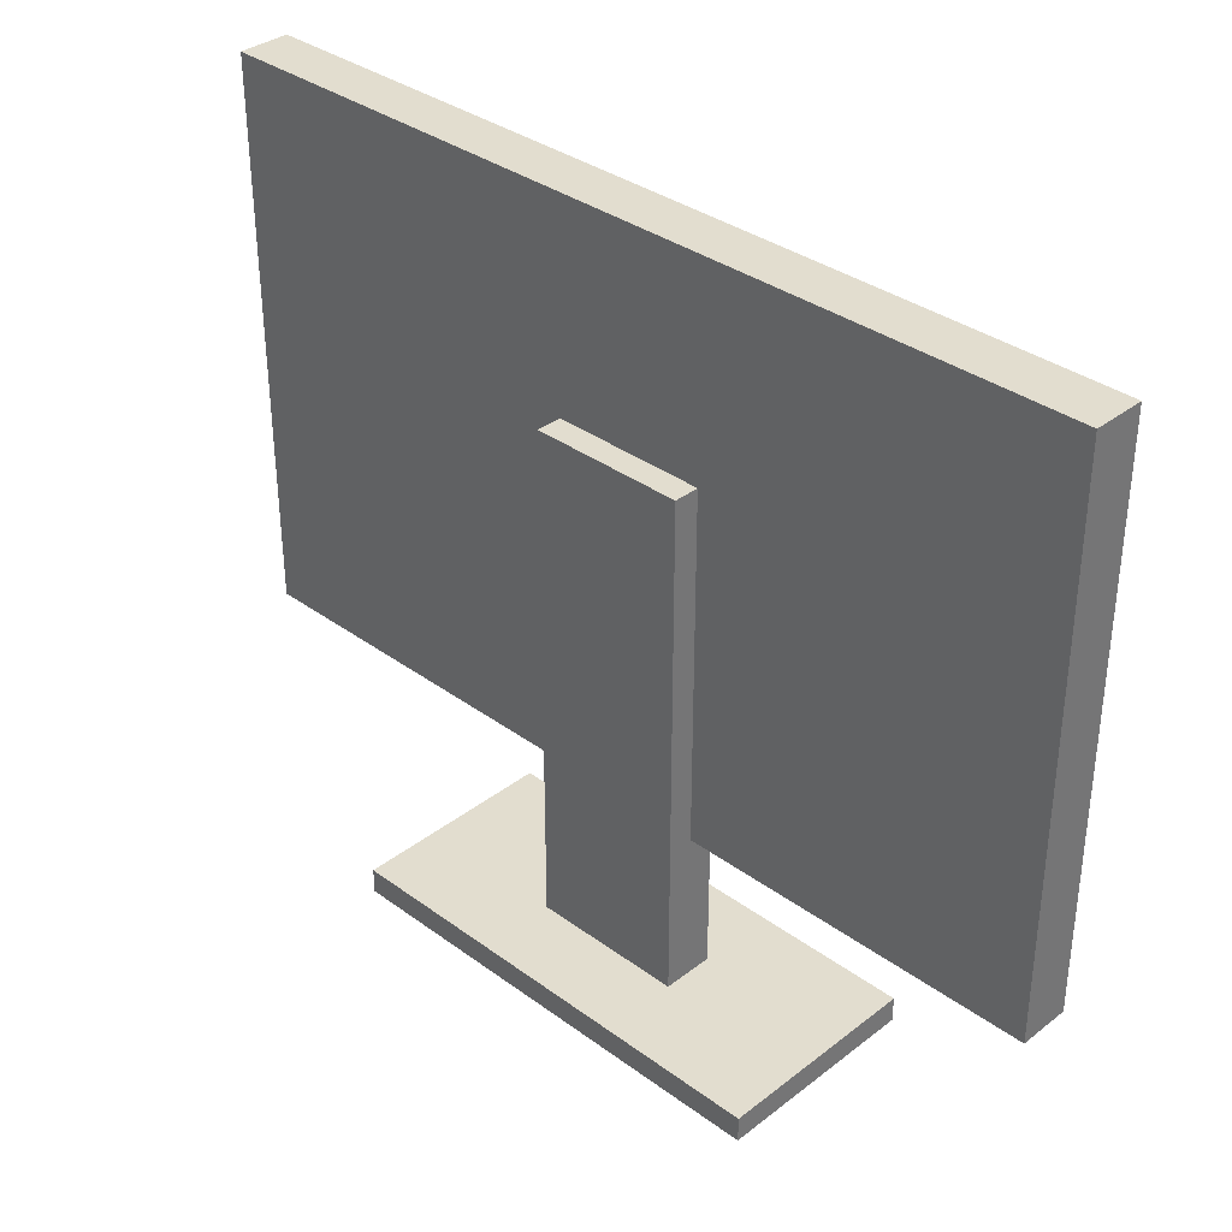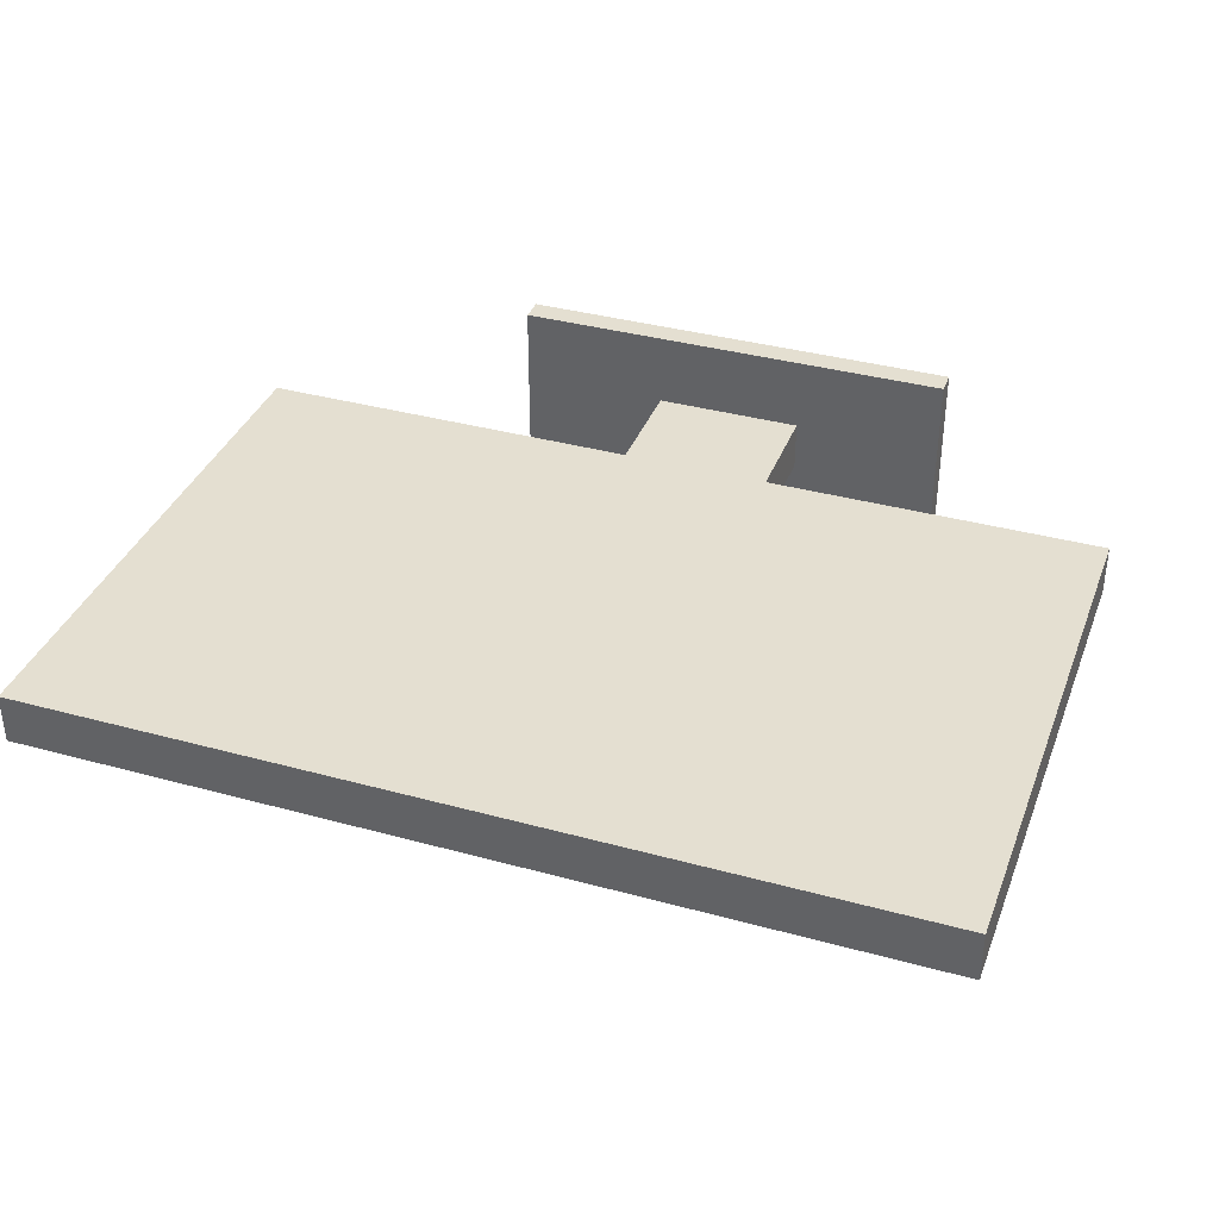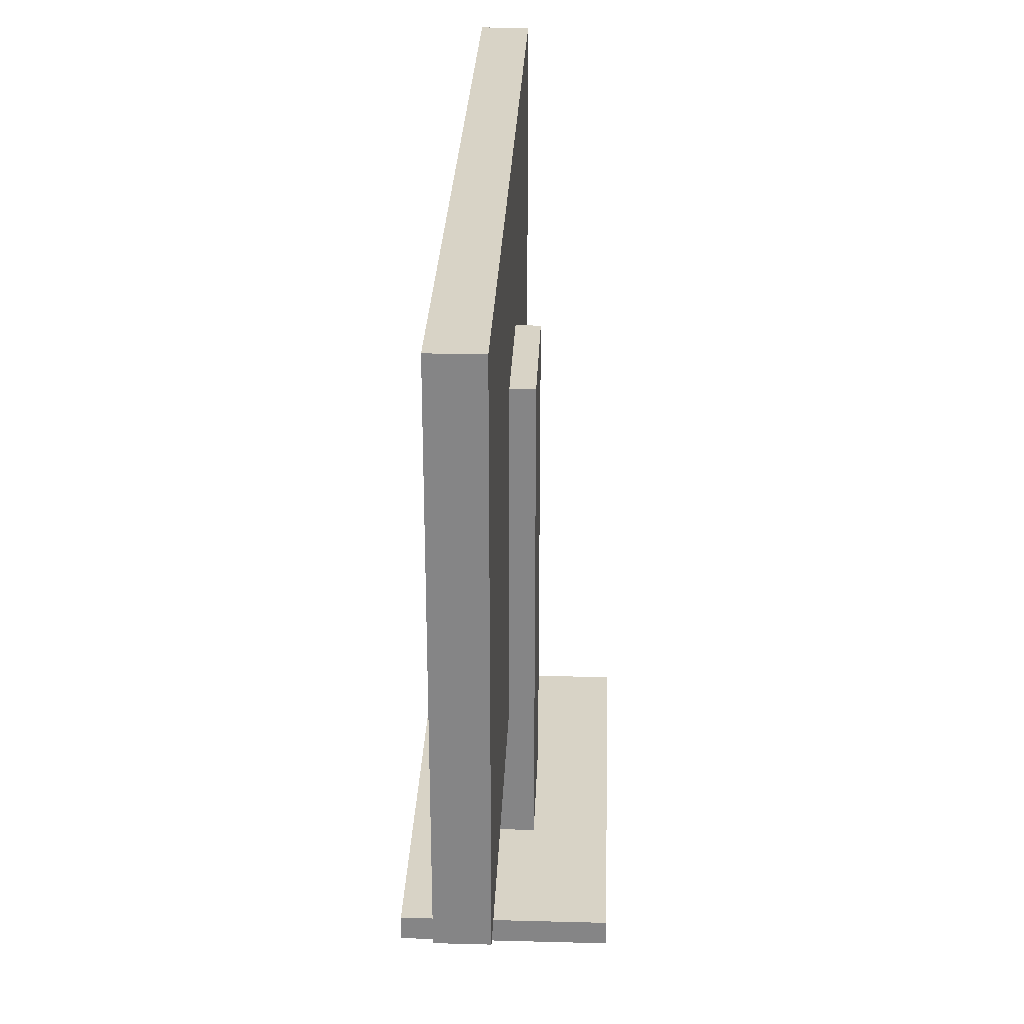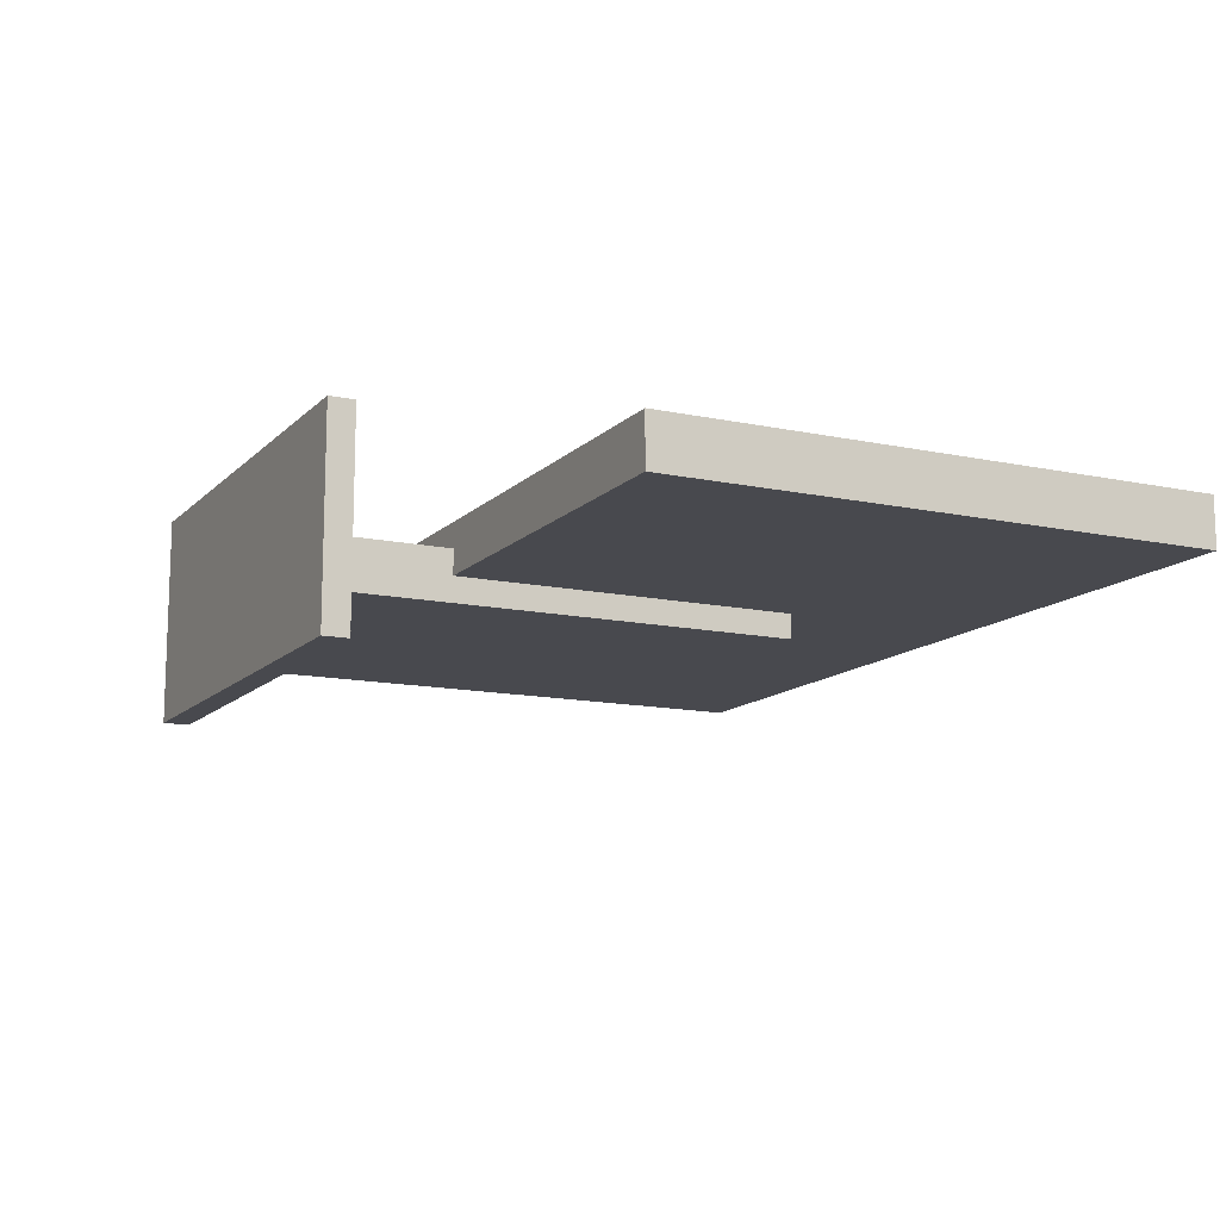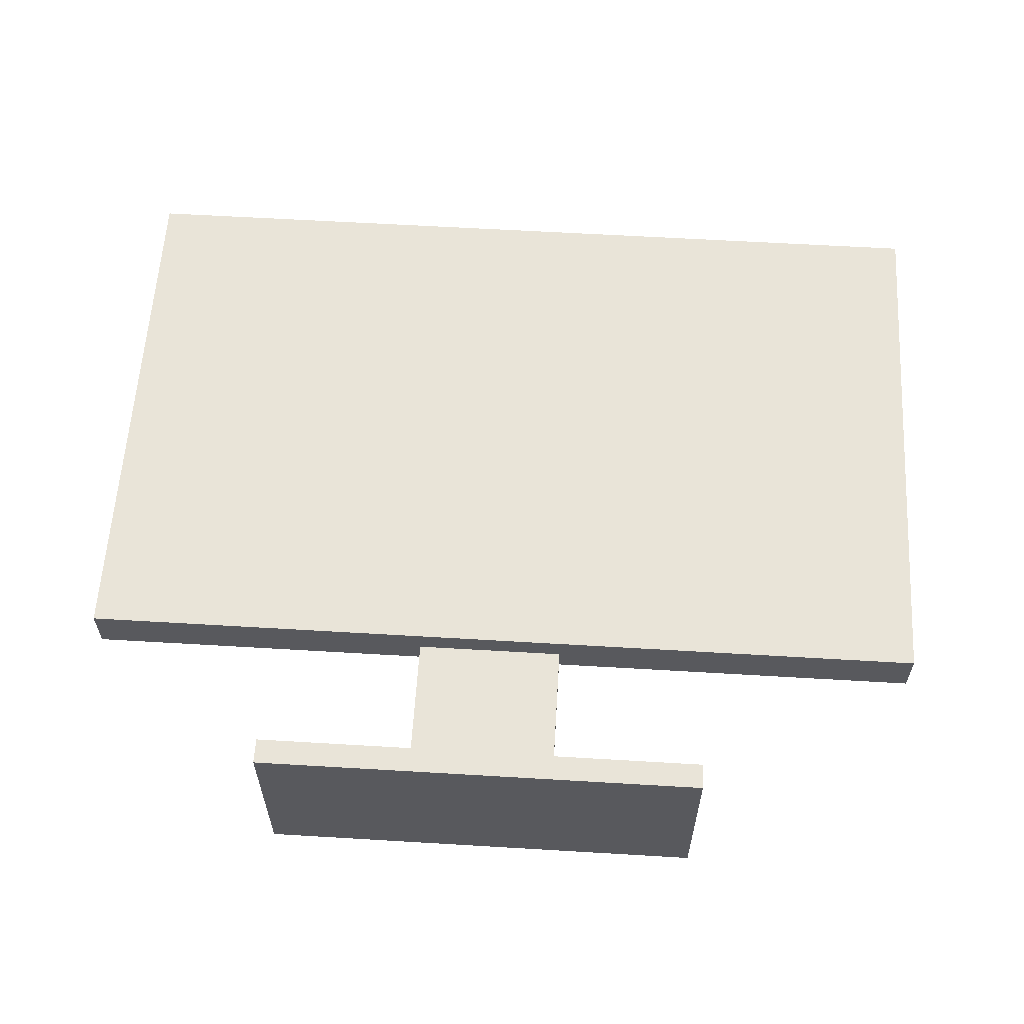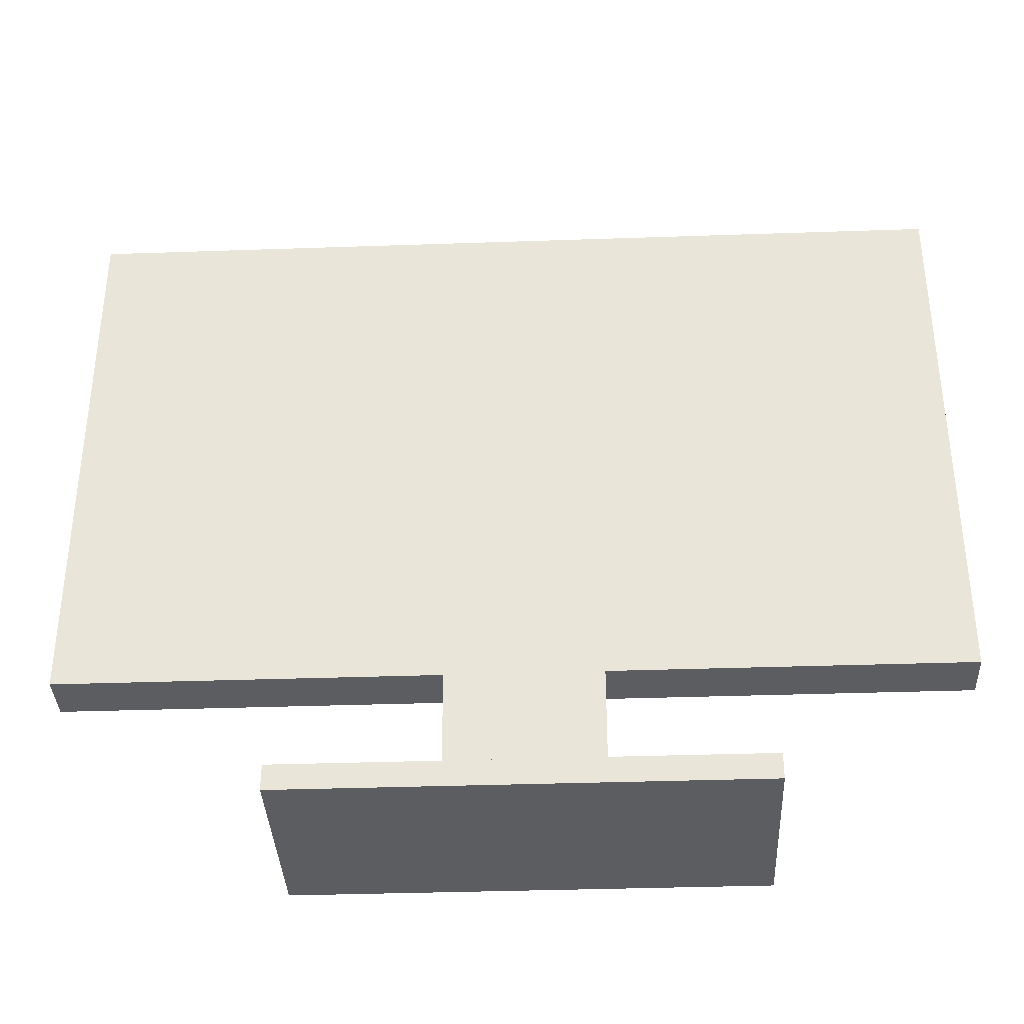
<metadata>
{"format":"obj","ext":"obj","renderer":"f3d","projection":"perspective","resolution":1024,"background":"white","views":[{"elev":35.0,"azim":-135.8,"up":"+Y"},{"elev":36.6,"azim":-160.4,"up":"+Z"},{"elev":27.8,"azim":92.3,"up":"+Y"},{"elev":-12.7,"azim":63.6,"up":"+Z"},{"elev":60.0,"azim":3.5,"up":"+Z"},{"elev":-36.2,"azim":-177.4,"up":"+Y"}]}
</metadata>
<code>
g Display
v -21 7 -5
v -21 7 -7
v -21 29 -5
v -21 29 -7
v -13 0 -3
v -13 0 -11
v -13 1 -3
v -13 1 -11
v -7 1 -6
v -7 1 -8
v -7 7 -6
v -7 7 -7
v -7 21 -7
v -7 21 -8
v -1 1 -6
v -1 1 -8
v -1 7 -6
v -1 7 -7
v -1 21 -7
v -1 21 -8
v 5 0 -3
v 5 0 -11
v 5 1 -3
v 5 1 -11
v 14 7 -5
v 14 7 -7
v 14 29 -5
v 14 29 -7
v -13 0 -3
v -13 1 -3
v 5 0 -3
v 5 1 -3
v -21 7 -5
v -21 29 -5
v -20 8 -5
v -20 28 -5
v 13 8 -5
v 13 28 -5
v 14 7 -5
v 14 29 -5
v -7 1 -6
v -7 7 -6
v -1 1 -6
v -1 7 -6
v -21 7 -7
v -21 29 -7
v -7 7 -7
v -7 21 -7
v -1 7 -7
v -1 21 -7
v 14 7 -7
v 14 29 -7
v -7 1 -8
v -7 21 -8
v -1 1 -8
v -1 21 -8
v -13 0 -11
v -13 1 -11
v 5 0 -11
v 5 1 -11
v -13 0 -3
v 5 0 -3
v -13 0 -11
v 5 0 -11
v -21 7 -5
v 14 7 -5
v -7 7 -6
v -1 7 -6
v -21 7 -7
v -7 7 -7
v -1 7 -7
v 14 7 -7
v -13 1 -3
v 5 1 -3
v -7 1 -6
v -1 1 -6
v -7 1 -8
v -1 1 -8
v -13 1 -11
v 5 1 -11
v -7 21 -7
v -1 21 -7
v -7 21 -8
v -1 21 -8
v -21 29 -5
v 14 29 -5
v -21 29 -7
v 14 29 -7
f 3 2 1
f 4 2 3
f 7 6 5
f 8 6 7
f 11 10 9
f 12 10 11
f 13 10 12
f 14 10 13
f 15 16 17
f 17 16 18
f 18 16 19
f 19 16 20
f 21 22 23
f 23 22 24
f 25 26 27
f 27 26 28
f 31 30 29
f 32 30 31
f 35 34 33
f 36 34 35
f 37 35 33
f 37 36 35
f 38 34 36
f 38 36 37
f 39 37 33
f 39 38 37
f 40 34 38
f 40 38 39
f 43 42 41
f 44 42 43
f 45 46 47
f 47 46 48
f 48 46 50
f 49 50 51
f 50 46 52
f 51 50 52
f 53 54 55
f 55 54 56
f 57 58 59
f 59 58 60
f 63 62 61
f 64 62 63
f 67 66 65
f 68 66 67
f 69 67 65
f 70 67 69
f 71 66 68
f 72 66 71
f 73 74 75
f 75 74 76
f 73 75 77
f 76 74 78
f 73 77 79
f 77 78 79
f 78 74 80
f 79 78 80
f 81 82 83
f 83 82 84
f 85 86 87
f 87 86 88

</code>
